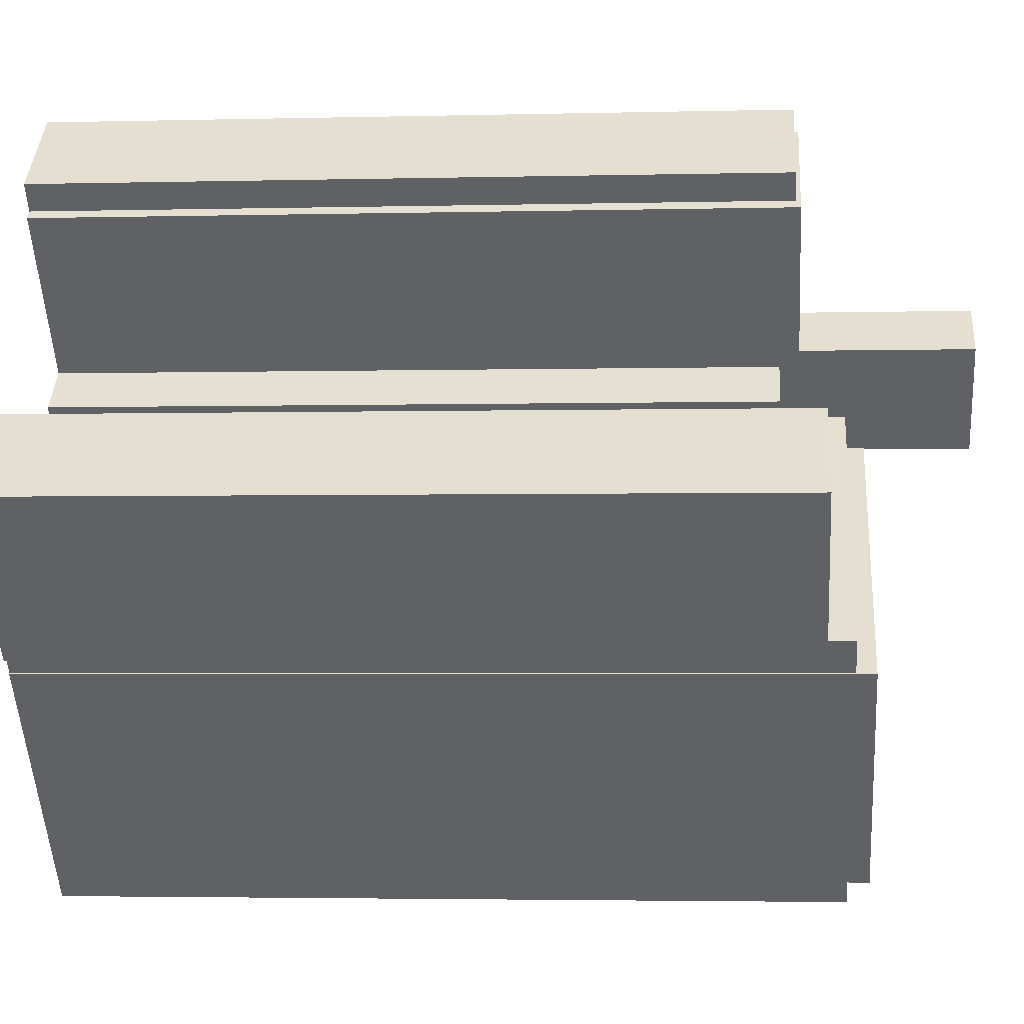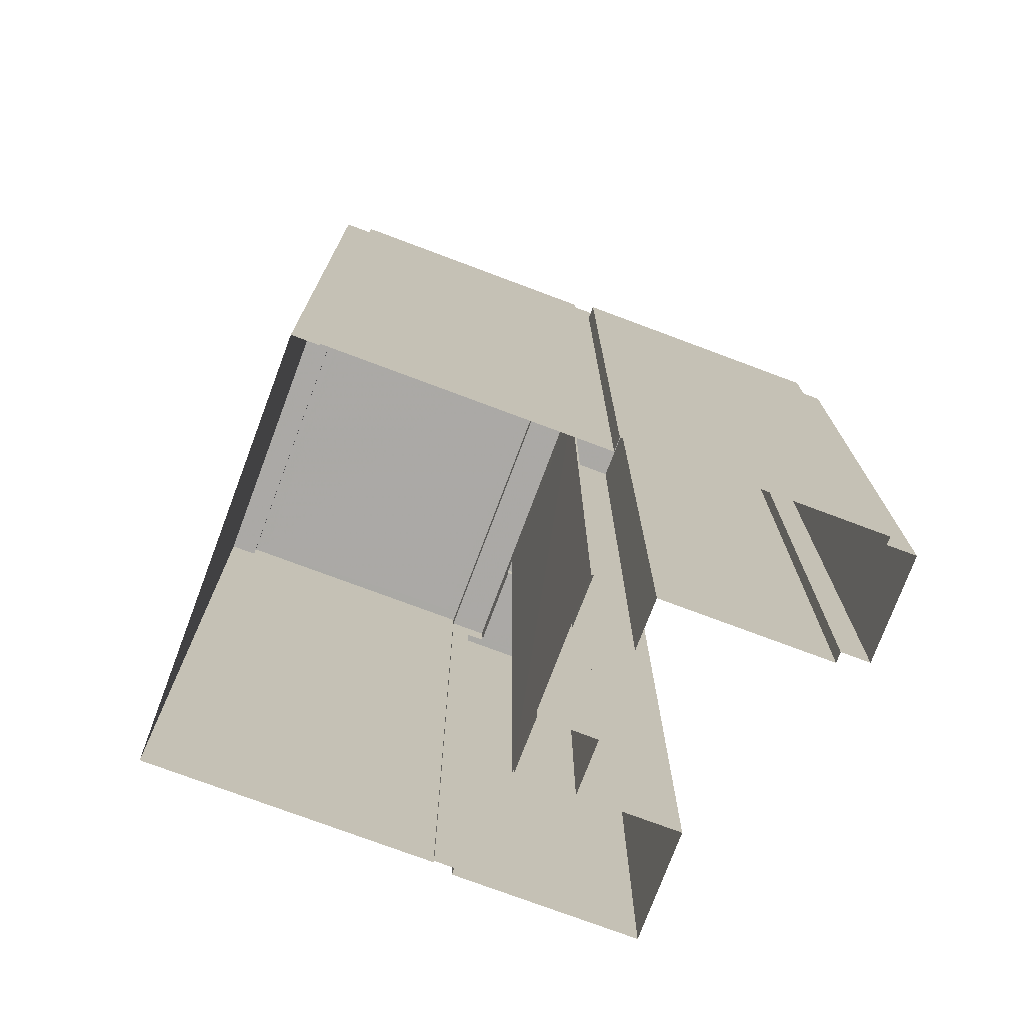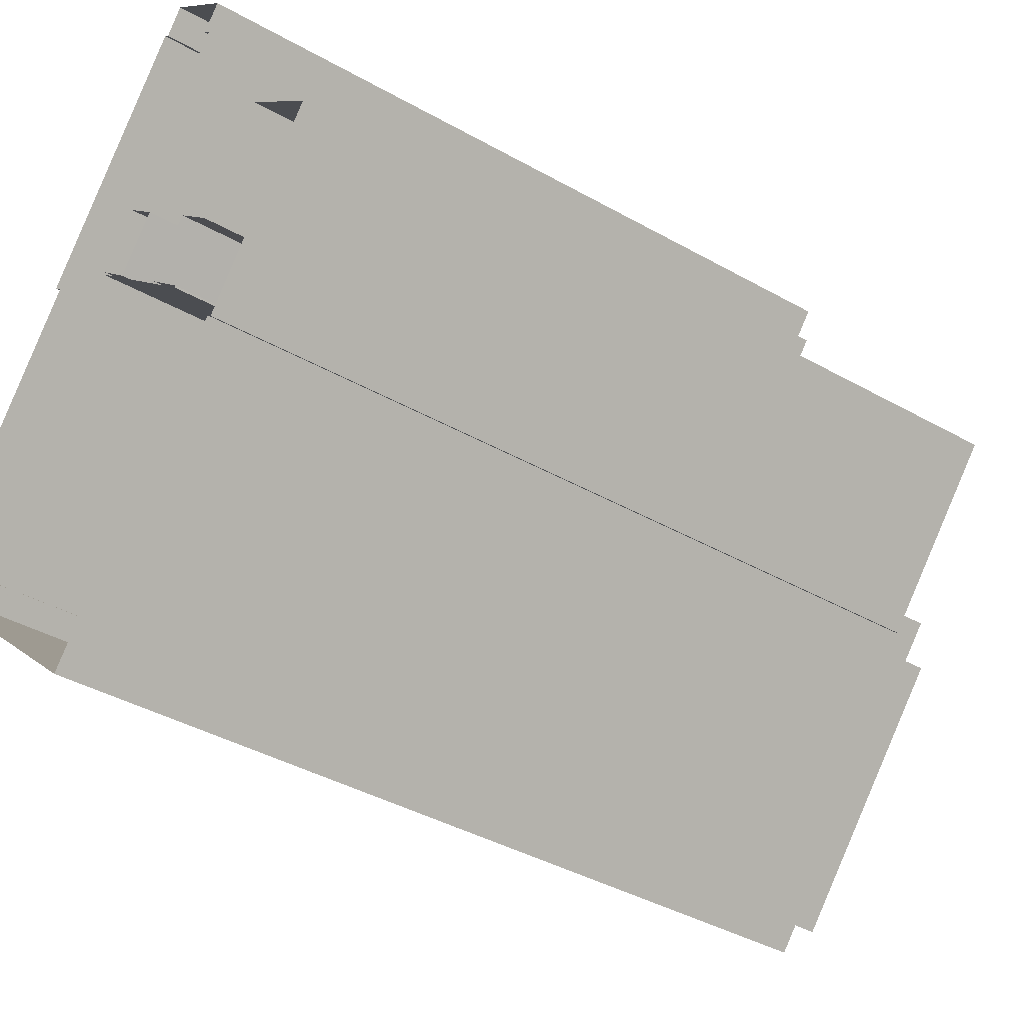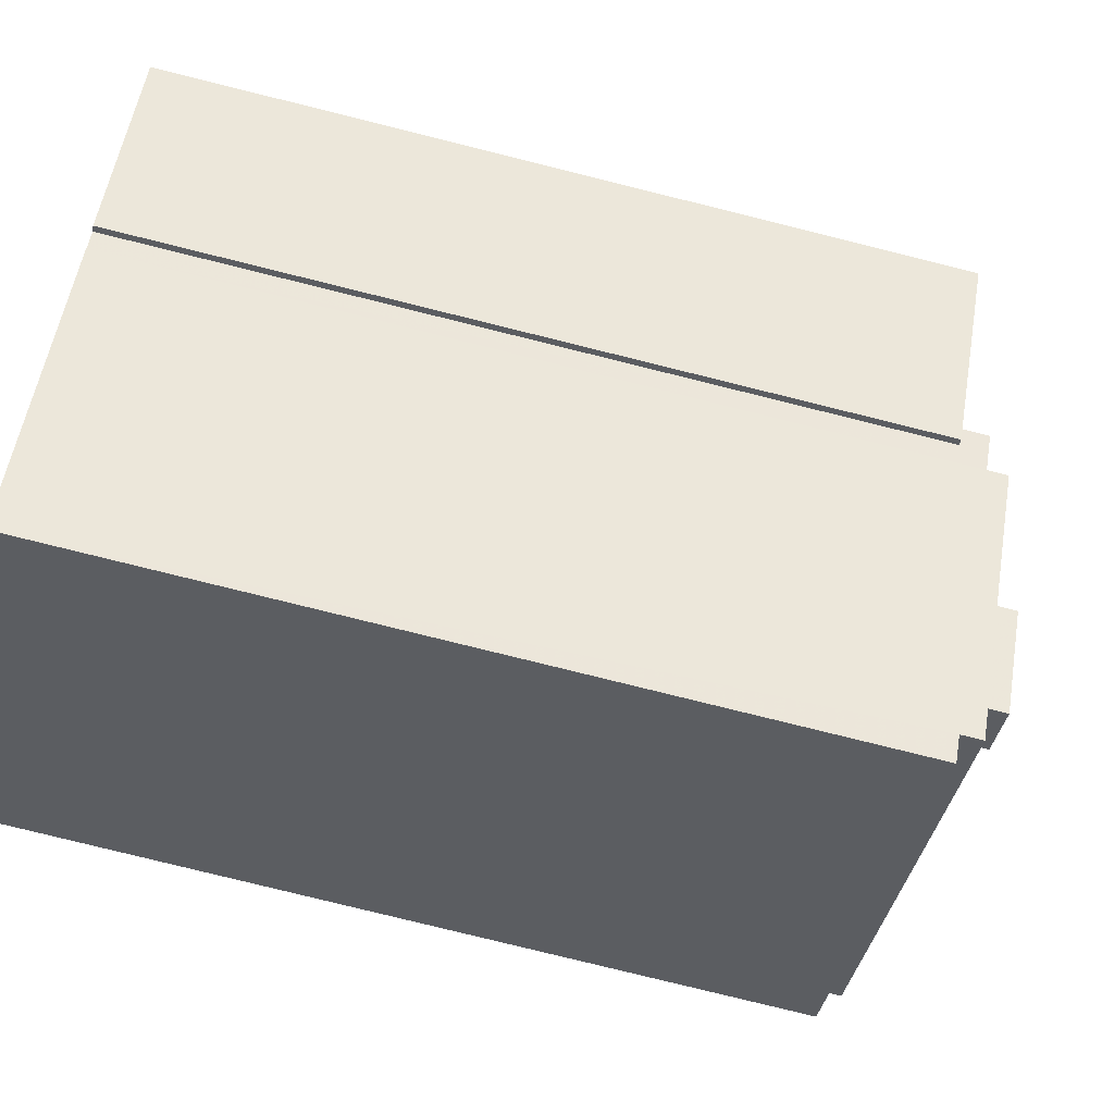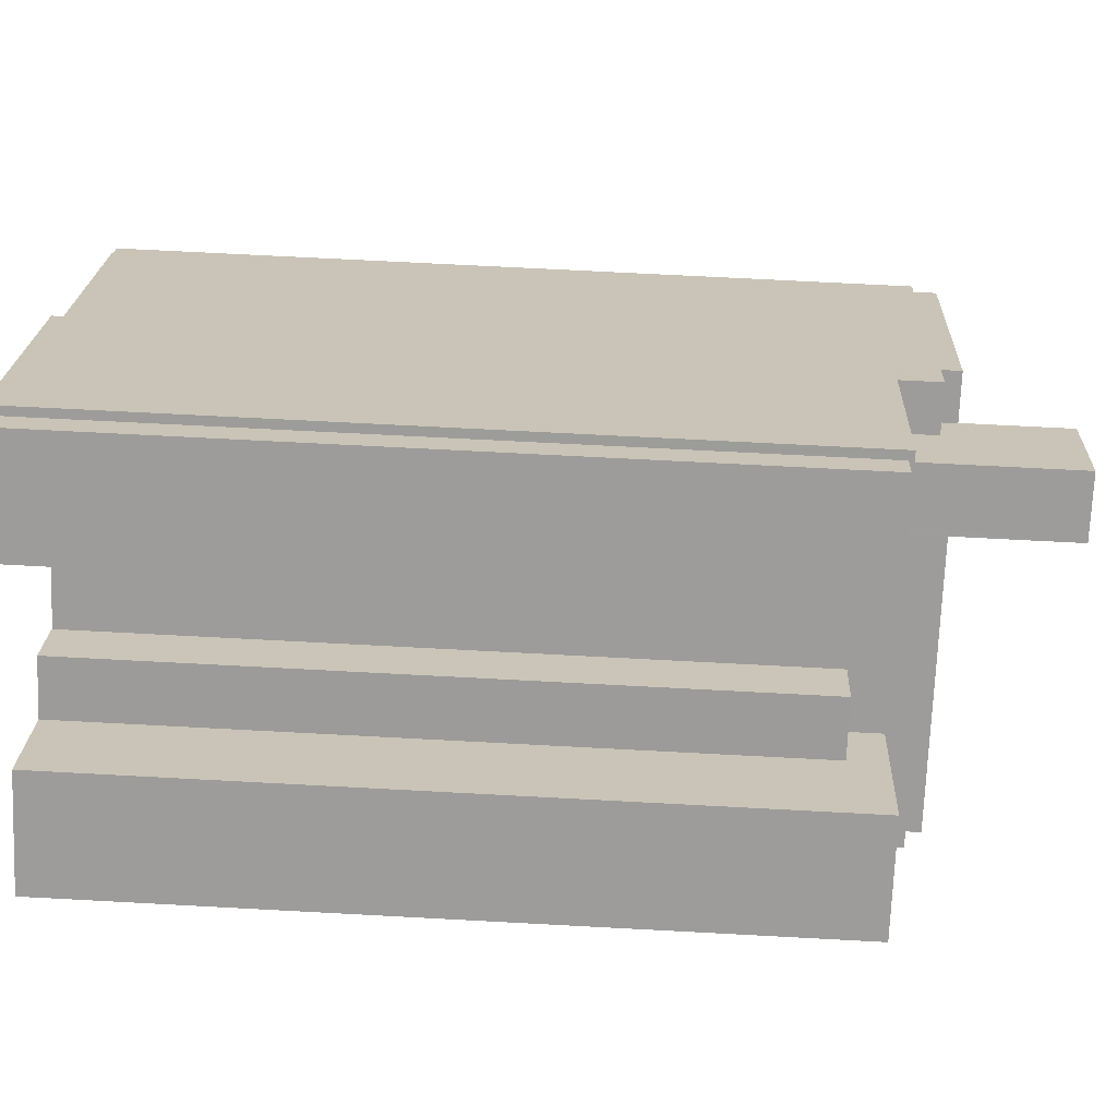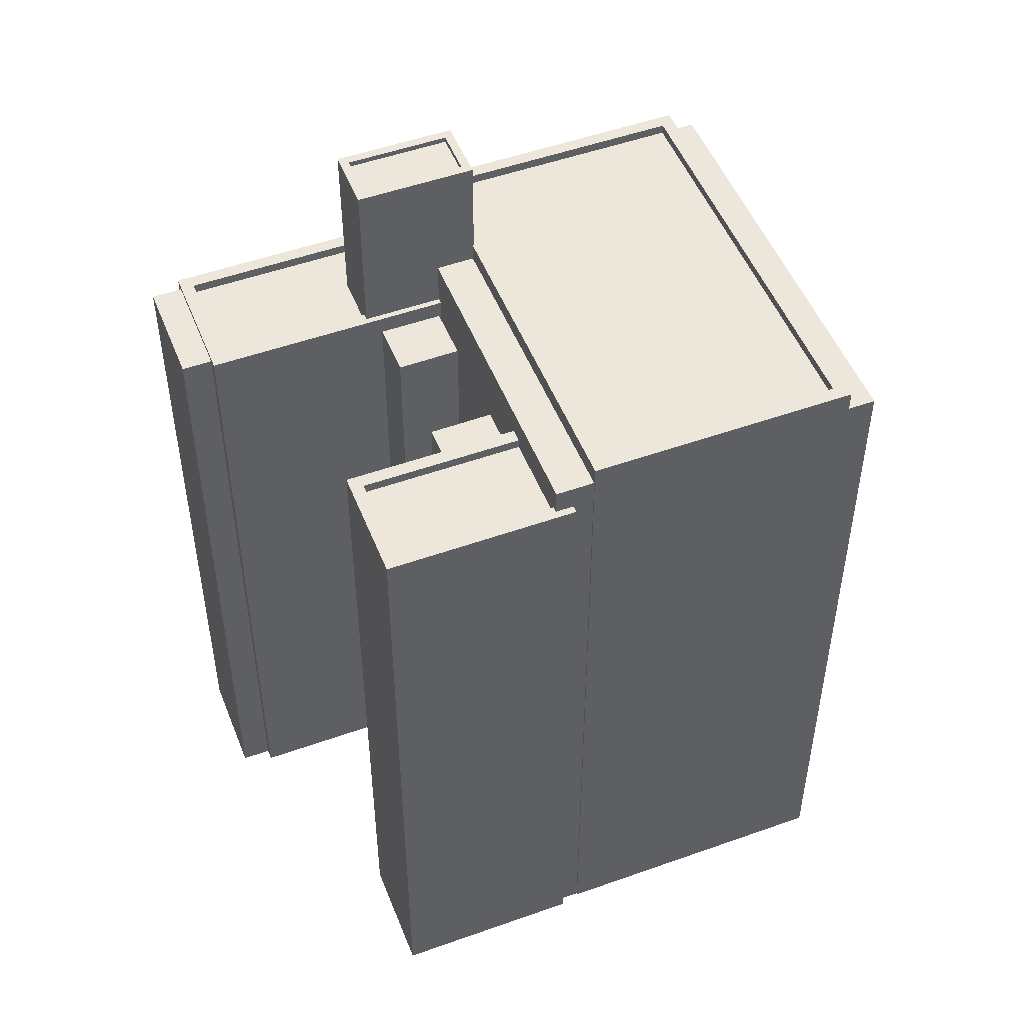
<metadata>
{"format":"obj","ext":"obj","renderer":"f3d","projection":"perspective","resolution":1024,"background":"white","views":[{"elev":-3.2,"azim":-85.1,"up":"+Y"},{"elev":-75.5,"azim":111.9,"up":"+Z"},{"elev":-39.8,"azim":-125.1,"up":"+Y"},{"elev":-79.0,"azim":-103.9,"up":"+Y"},{"elev":67.2,"azim":-86.9,"up":"+Y"},{"elev":50.6,"azim":-68.9,"up":"+Z"}]}
</metadata>
<code>
v -5309 -3.712e+04 2.244
v -5315 -3.712e+04 2.245
v -5309 -3.712e+04 2.244
v -5309 -3.713e+04 2.244
v -5300 -3.714e+04 2.241
v -5309 -3.713e+04 2.244
v -5286 -3.712e+04 2.243
v -5285 -3.712e+04 2.243
v -5307 -3.71e+04 2.248
v -5303 -3.71e+04 2.248
v -5306 -3.711e+04 2.247
v -5311 -3.711e+04 2.246
v -5308 -3.712e+04 2.245
v -5306 -3.712e+04 2.244
v -5294 -3.711e+04 2.245
v -5286 -3.712e+04 2.243
v -5301 -3.711e+04 2.246
v -5294 -3.711e+04 2.246
v -5302 -3.71e+04 2.248
v -5302 -3.71e+04 2.248
v -5307 -3.711e+04 2.247
v -5303 -3.711e+04 2.246
v -5299 -3.711e+04 2.245
v -5306 -3.712e+04 2.245
v -5304 -3.712e+04 2.245
v -5301 -3.712e+04 2.245
v -5306 -3.712e+04 2.244
v -5299 -3.711e+04 2.245
v -5308 -3.712e+04 34.23
v -5304 -3.712e+04 34.23
v -5306 -3.712e+04 34.23
v -5306 -3.712e+04 34.23
v -5309 -3.712e+04 35.97
v -5309 -3.712e+04 35.97
v -5310 -3.712e+04 35.97
v -5315 -3.712e+04 35.97
v -5314 -3.712e+04 35.97
v -5311 -3.711e+04 35.97
v -5311 -3.712e+04 35.97
v -5306 -3.712e+04 35.97
v -5306 -3.712e+04 35.97
v -5310 -3.712e+04 35.97
v -5310 -3.712e+04 35.52
v -5311 -3.712e+04 35.52
v -5314 -3.712e+04 35.52
v -5306 -3.712e+04 35.52
v -5298 -3.712e+04 37.14
v -5310 -3.712e+04 37.14
v -5309 -3.713e+04 37.14
v -5299 -3.711e+04 37.14
v -5297 -3.711e+04 37.14
v -5294 -3.711e+04 37.14
v -5295 -3.711e+04 37.14
v -5296 -3.711e+04 37.14
v -5299 -3.711e+04 35.08
v -5299 -3.711e+04 35.08
v -5301 -3.711e+04 35.08
v -5307 -3.711e+04 35.09
v -5294 -3.711e+04 35.08
v -5294 -3.711e+04 35.08
v -5295 -3.711e+04 35.08
v -5295 -3.711e+04 35.08
v -5306 -3.711e+04 35.09
v -5302 -3.71e+04 35.09
v -5301 -3.711e+04 35.08
v -5302 -3.71e+04 35.09
v -5306 -3.711e+04 34.64
v -5301 -3.711e+04 34.63
v -5299 -3.711e+04 34.64
v -5302 -3.71e+04 34.64
v -5295 -3.711e+04 34.63
v -5295 -3.711e+04 34.63
v -5297 -3.711e+04 34.63
v -5295 -3.711e+04 34.63
v -5299 -3.711e+04 34.23
v -5303 -3.711e+04 34.23
v -5301 -3.712e+04 34.23
v -5301 -3.711e+04 34.23
v -5306 -3.711e+04 34.87
v -5303 -3.71e+04 34.87
v -5307 -3.71e+04 34.87
v -5302 -3.71e+04 34.87
v -5296 -3.711e+04 42.42
v -5301 -3.711e+04 42.42
v -5298 -3.711e+04 42.42
v -5299 -3.711e+04 42.43
v -5298 -3.711e+04 42.67
v -5301 -3.711e+04 42.67
v -5298 -3.712e+04 42.67
v -5301 -3.711e+04 42.67
v -5295 -3.711e+04 42.67
v -5299 -3.711e+04 42.68
v -5299 -3.711e+04 42.68
v -5296 -3.711e+04 42.67
v -5309 -3.713e+04 38
v -5308 -3.713e+04 38
v -5298 -3.712e+04 38
v -5296 -3.711e+04 38
v -5294 -3.711e+04 38
v -5294 -3.711e+04 38
v -5298 -3.712e+04 38
v -5295 -3.711e+04 38
v -5294 -3.711e+04 37.55
v -5300 -3.713e+04 37.55
v -5287 -3.712e+04 37.55
v -5308 -3.713e+04 37.55
v -5287 -3.712e+04 38
v -5286 -3.712e+04 38
v -5300 -3.713e+04 38
v -5300 -3.713e+04 38
v -5286 -3.712e+04 37.05
v -5300 -3.714e+04 37.05
v -5285 -3.712e+04 37.05
v -5300 -3.713e+04 37.05
f 1 2 3
f 4 5 6
f 5 7 8
f 9 10 11
f 2 12 13
f 4 3 14
f 7 15 16
f 15 17 18
f 19 18 20
f 10 20 11
f 17 21 11
f 22 17 23
f 13 24 25
f 26 22 23
f 27 13 25
f 3 27 14
f 14 28 7
f 28 23 15
f 2 13 3
f 4 14 5
f 7 5 14
f 7 28 15
f 18 17 20
f 23 17 15
f 20 17 11
f 3 13 27
f 29 30 31
f 29 32 30
f 33 34 35
f 33 35 36
f 36 37 38
f 39 40 41
f 39 41 38
f 35 42 37
f 37 39 38
f 36 35 37
f 43 44 45
f 43 46 44
f 47 48 49
f 47 50 48
f 51 52 53
f 51 54 52
f 55 56 57
f 58 55 57
f 59 60 61
f 61 62 59
f 58 63 64
f 64 61 60
f 63 57 65
f 66 61 64
f 63 66 64
f 58 57 63
f 67 68 69
f 67 69 70
f 70 71 72
f 69 73 71
f 72 71 74
f 69 71 70
f 75 76 77
f 75 78 76
f 79 80 81
f 79 82 80
f 83 84 85
f 83 86 84
f 87 88 89
f 87 90 88
f 89 91 87
f 92 88 93
f 91 92 93
f 93 88 90
f 87 91 94
f 93 94 91
f 95 96 97
f 98 99 100
f 101 96 99
f 98 102 99
f 102 101 99
f 97 96 101
f 103 104 105
f 103 106 104
f 107 108 100
f 99 107 100
f 107 109 108
f 107 110 109
f 96 95 109
f 110 96 109
f 111 112 113
f 111 114 112
f 32 25 30
f 32 27 25
f 29 31 24
f 13 29 24
f 30 25 24
f 31 30 24
f 12 29 13
f 32 14 27
f 38 29 12
f 41 32 29
f 32 41 14
f 41 29 38
f 36 12 2
f 36 38 12
f 3 33 1
f 3 34 33
f 33 36 2
f 1 33 2
f 37 45 44
f 39 37 44
f 40 39 44
f 46 40 44
f 42 45 37
f 42 43 45
f 48 34 49
f 49 34 4
f 48 35 34
f 4 34 3
f 28 14 55
f 35 48 42
f 46 43 42
f 41 48 50
f 14 41 55
f 55 50 56
f 46 42 40
f 40 48 41
f 42 48 40
f 55 41 50
f 71 73 51
f 53 71 51
f 23 28 75
f 28 55 75
f 17 78 21
f 78 55 58
f 75 55 78
f 21 78 58
f 11 21 79
f 21 58 79
f 20 82 19
f 79 58 64
f 82 79 64
f 19 82 64
f 60 18 19
f 64 60 19
f 59 18 60
f 59 15 18
f 63 67 70
f 66 63 70
f 61 70 72
f 61 66 70
f 62 61 72
f 74 62 72
f 67 63 65
f 68 67 65
f 23 77 26
f 23 75 77
f 77 22 26
f 77 76 22
f 17 22 76
f 78 17 76
f 79 81 9
f 11 79 9
f 81 10 9
f 81 80 10
f 82 10 80
f 82 20 10
f 50 47 97
f 56 50 57
f 101 89 97
f 88 57 50
f 89 88 50
f 89 50 97
f 87 83 85
f 87 94 83
f 87 85 84
f 90 87 84
f 90 84 86
f 93 90 86
f 94 86 83
f 94 93 86
f 69 65 92
f 92 65 88
f 69 68 65
f 88 65 57
f 73 69 51
f 69 92 51
f 54 51 98
f 51 92 91
f 98 91 102
f 98 51 91
f 102 91 89
f 101 102 89
f 71 53 62
f 71 62 74
f 15 59 16
f 52 100 108
f 59 53 52
f 59 108 16
f 62 53 59
f 59 52 108
f 109 111 108
f 108 111 16
f 109 114 111
f 16 111 7
f 109 95 114
f 95 6 114
f 114 5 112
f 114 6 5
f 97 49 95
f 95 49 6
f 97 47 49
f 6 49 4
f 52 98 100
f 52 54 98
f 103 96 106
f 103 99 96
f 107 103 105
f 107 99 103
f 110 105 104
f 110 107 105
f 110 104 106
f 96 110 106
f 7 113 8
f 7 111 113
f 112 5 8
f 113 112 8

</code>
